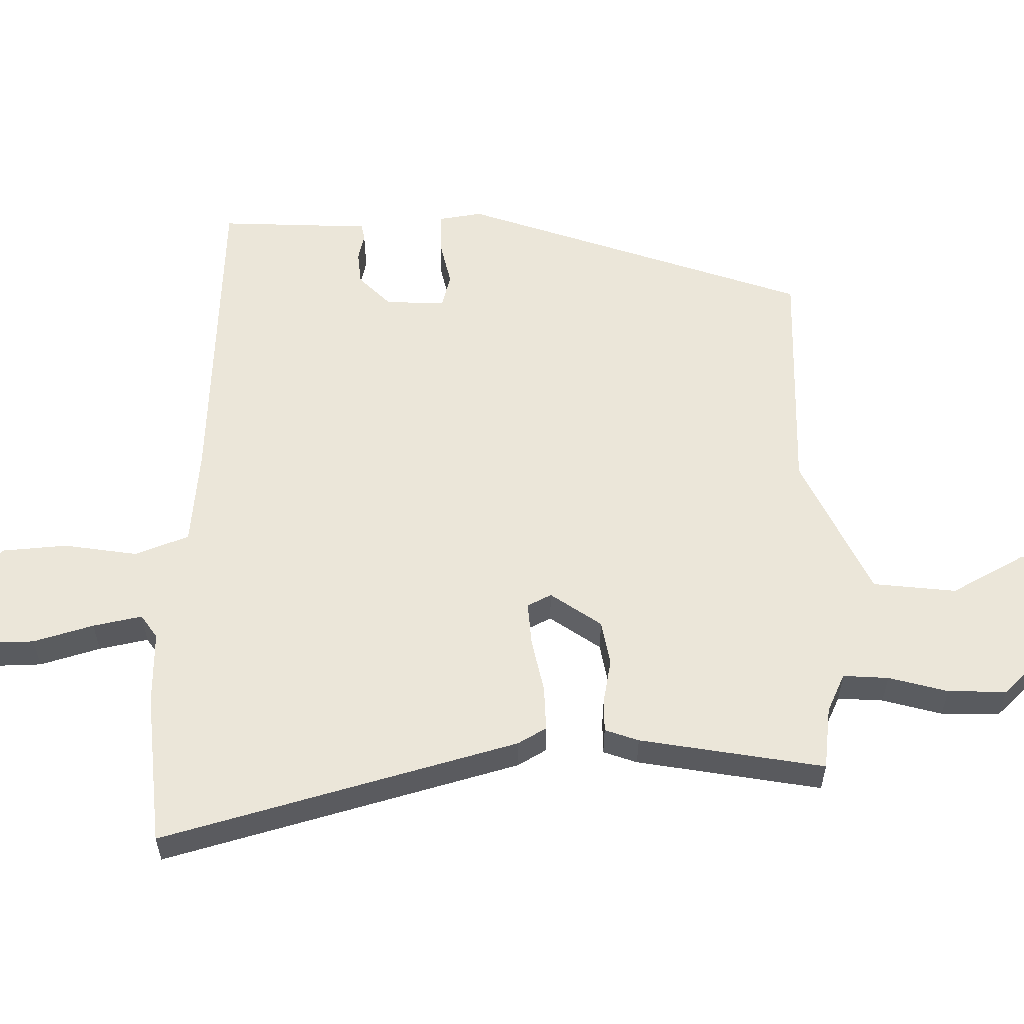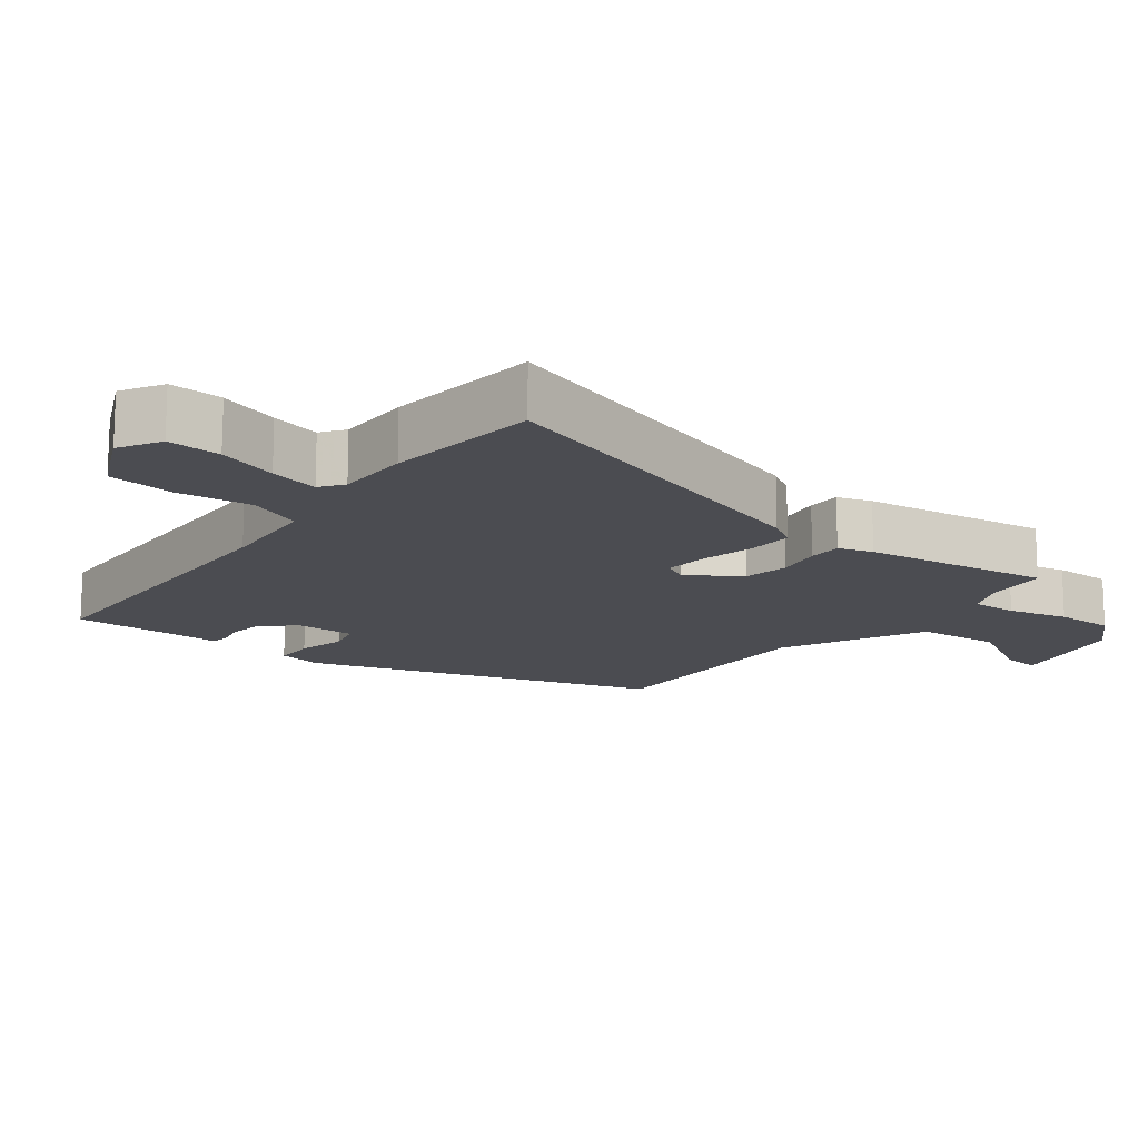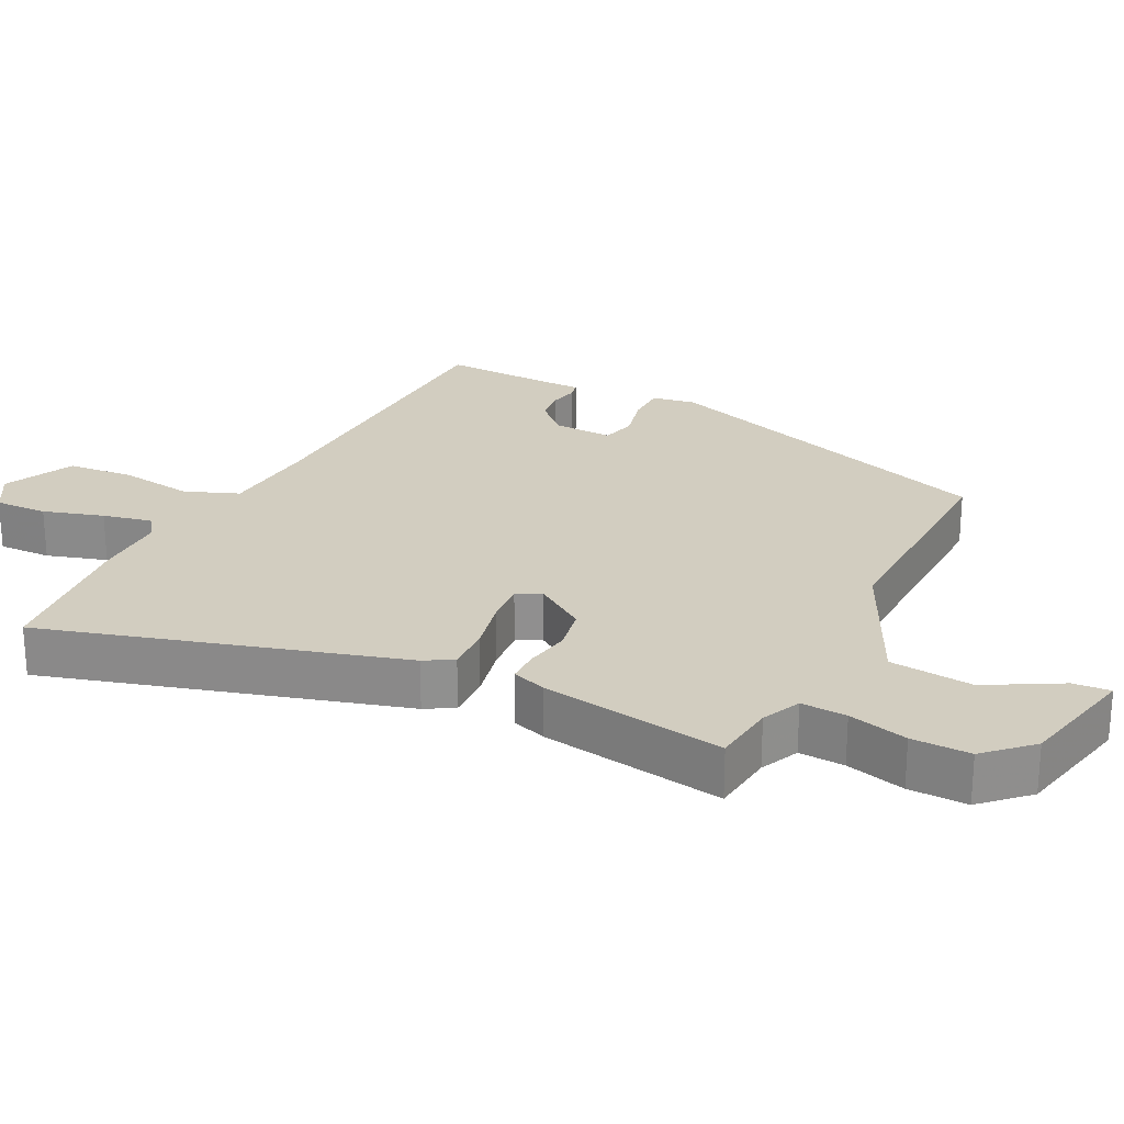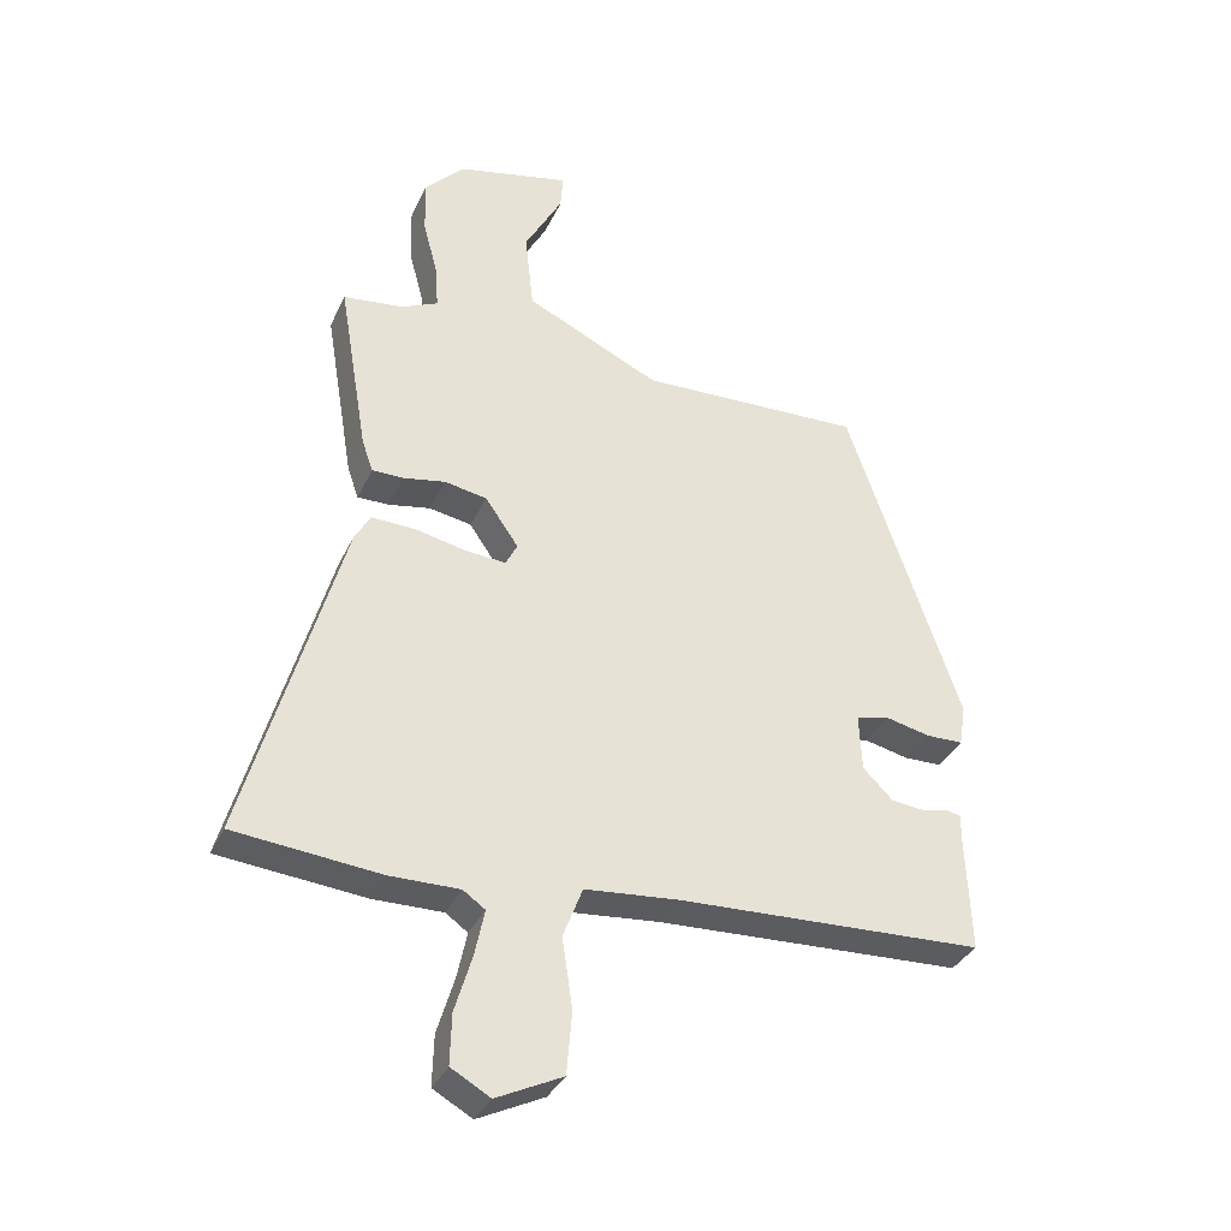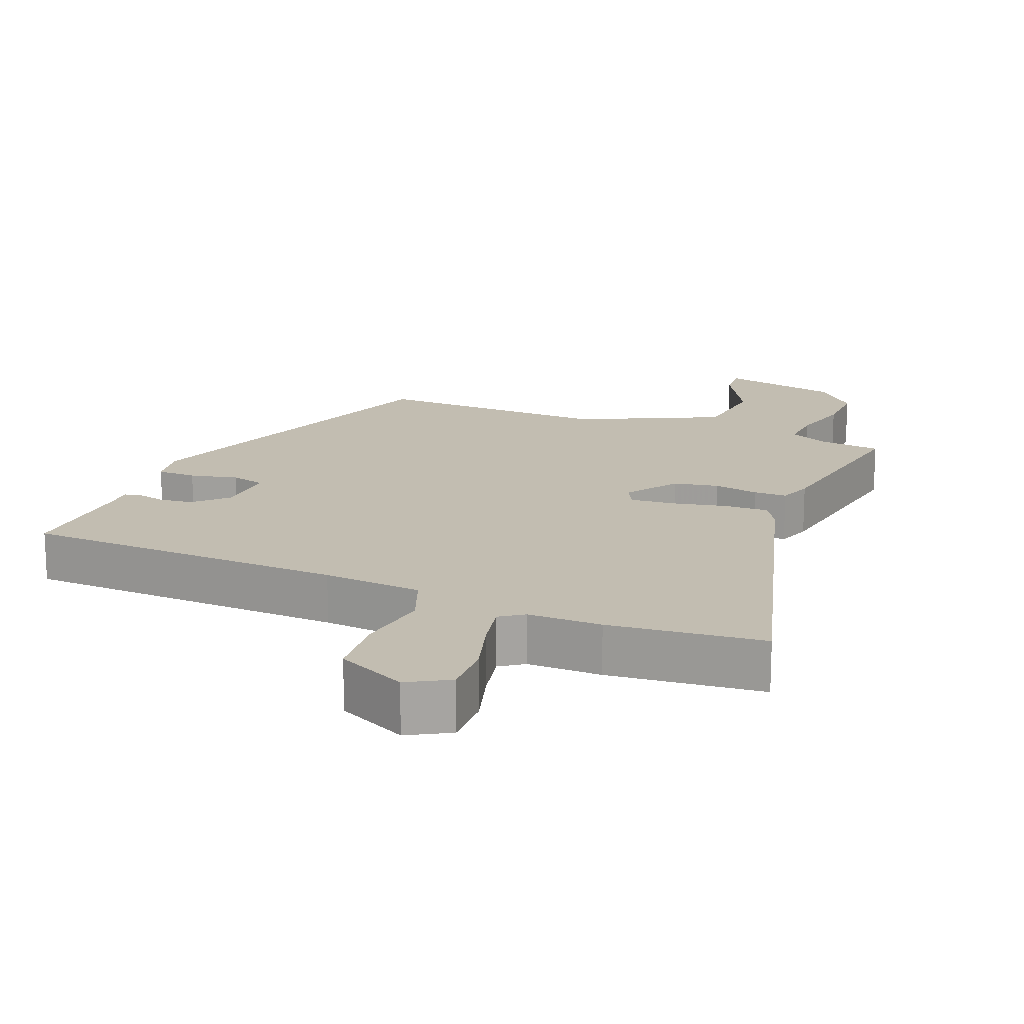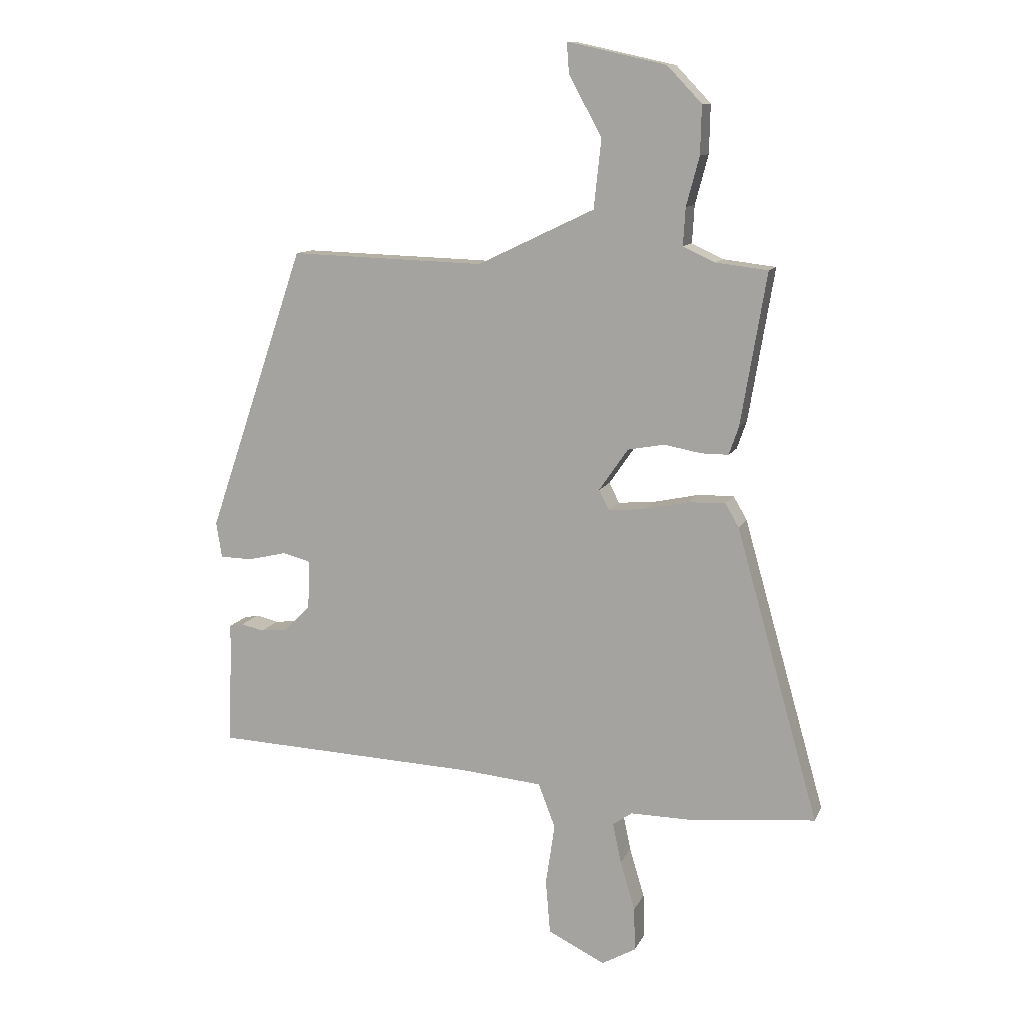
<metadata>
{"format":"obj","ext":"obj","renderer":"f3d","projection":"perspective","resolution":1024,"background":"white","views":[{"elev":57.4,"azim":-90.6,"up":"+Y"},{"elev":-15.4,"azim":-128.5,"up":"+Y"},{"elev":24.7,"azim":-63.7,"up":"+Y"},{"elev":-34.8,"azim":-22.4,"up":"+Z"},{"elev":16.9,"azim":-158.0,"up":"+Y"},{"elev":11.3,"azim":-162.7,"up":"+Z"}]}
</metadata>
<code>
v -0.498 0.07 0.468
v -0.406 0.07 0.479
v -0.35 0.07 0.505
v -0.354 0.07 0.571
v -0.377 0.07 0.657
v -0.379 0.07 0.742
v -0.318 0.07 0.806
v -0.144 0.07 0.845
v -0.148 0.07 0.791
v -0.206 0.07 0.685
v -0.193 0.07 0.564
v 0.013 0.07 0.466
v 0.357 0.07 0.477
v 0.53 0.07 -0.028
v 0.52 0.07 -0.091
v 0.463 0.07 -0.092
v 0.394 0.07 -0.076
v 0.344 0.07 -0.089
v 0.348 0.07 -0.176
v 0.394 0.07 -0.222
v 0.442 0.07 -0.227
v 0.482 0.07 -0.218
v 0.507 0.07 -0.223
v 0.507 0.07 -0.268
v 0.514 0.07 -0.442
v 0.046 0.07 -0.461
v -0.098 0.07 -0.474
v -0.128 0.07 -0.552
v -0.112 0.07 -0.659
v -0.12 0.07 -0.755
v -0.221 0.07 -0.804
v -0.281 0.07 -0.77
v -0.279 0.07 -0.693
v -0.253 0.07 -0.606
v -0.238 0.07 -0.535
v -0.272 0.07 -0.511
v -0.379 0.07 -0.512
v -0.602 0.07 -0.49
v -0.456 0.07 0.025
v -0.432 0.07 0.066
v -0.367 0.07 0.064
v -0.288 0.07 0.047
v -0.225 0.07 0.042
v -0.207 0.07 0.077
v -0.258 0.07 0.151
v -0.323 0.07 0.163
v -0.388 0.07 0.151
v -0.436 0.07 0.151
v -0.453 0.07 0.2
v -0.498 0 0.468
v -0.406 0 0.479
v -0.35 0 0.505
v -0.354 0 0.571
v -0.377 0 0.657
v -0.379 0 0.742
v -0.318 0 0.806
v -0.144 0 0.845
v -0.148 0 0.791
v -0.206 0 0.685
v -0.193 0 0.564
v 0.013 0 0.466
v 0.357 0 0.477
v 0.53 0 -0.028
v 0.52 0 -0.091
v 0.463 0 -0.092
v 0.394 0 -0.076
v 0.344 0 -0.089
v 0.348 0 -0.176
v 0.394 0 -0.222
v 0.442 0 -0.227
v 0.482 0 -0.218
v 0.507 0 -0.223
v 0.507 0 -0.268
v 0.514 0 -0.442
v 0.046 0 -0.461
v -0.098 0 -0.474
v -0.128 0 -0.552
v -0.112 0 -0.659
v -0.12 0 -0.755
v -0.221 0 -0.804
v -0.281 0 -0.77
v -0.279 0 -0.693
v -0.253 0 -0.606
v -0.238 0 -0.535
v -0.272 0 -0.511
v -0.379 0 -0.512
v -0.602 0 -0.49
v -0.456 0 0.025
v -0.432 0 0.066
v -0.367 0 0.064
v -0.288 0 0.047
v -0.225 0 0.042
v -0.207 0 0.077
v -0.258 0 0.151
v -0.323 0 0.163
v -0.388 0 0.151
v -0.436 0 0.151
v -0.453 0 0.2
f 49 1 2
f 48 49 2
f 47 48 2
f 46 47 2
f 45 46 2 3
f 44 45 3 4
f 40 41 42
f 39 40 42
f 38 39 42
f 37 38 42
f 36 37 42
f 35 36 42 43
f 32 33 34
f 31 32 34
f 30 31 34
f 29 30 34
f 28 29 34
f 27 28 34 35
f 24 25 26
f 24 26 27
f 23 24 27
f 22 23 27
f 21 22 27
f 20 21 27 35
f 15 16 17
f 14 15 17
f 13 14 17
f 12 13 17
f 11 12 17 18
f 8 9 10
f 7 8 10
f 6 7 10
f 5 6 10
f 4 5 10
f 44 4 10 11
f 35 43 44
f 20 35 44
f 19 20 44
f 11 18 19 44
f 51 50 98
f 51 98 97
f 51 97 96
f 51 96 95
f 52 51 95 94
f 53 52 94 93
f 91 90 89
f 91 89 88
f 91 88 87
f 91 87 86
f 91 86 85
f 92 91 85 84
f 83 82 81
f 83 81 80
f 83 80 79
f 83 79 78
f 83 78 77
f 84 83 77 76
f 75 74 73
f 76 75 73
f 76 73 72
f 76 72 71
f 76 71 70
f 84 76 70 69
f 66 65 64
f 66 64 63
f 66 63 62
f 66 62 61
f 67 66 61 60
f 59 58 57
f 59 57 56
f 59 56 55
f 59 55 54
f 59 54 53
f 60 59 53 93
f 93 92 84
f 93 84 69
f 93 69 68
f 93 68 67 60
f 1 50 51 2
f 2 51 52 3
f 3 52 53 4
f 4 53 54 5
f 5 54 55 6
f 6 55 56 7
f 7 56 57 8
f 8 57 58 9
f 9 58 59 10
f 10 59 60 11
f 11 60 61 12
f 12 61 62 13
f 13 62 63 14
f 14 63 64 15
f 15 64 65 16
f 16 65 66 17
f 17 66 67 18
f 18 67 68 19
f 19 68 69 20
f 20 69 70 21
f 21 70 71 22
f 22 71 72 23
f 23 72 73 24
f 24 73 74 25
f 25 74 75 26
f 26 75 76 27
f 27 76 77 28
f 28 77 78 29
f 29 78 79 30
f 30 79 80 31
f 31 80 81 32
f 32 81 82 33
f 33 82 83 34
f 34 83 84 35
f 35 84 85 36
f 36 85 86 37
f 37 86 87 38
f 38 87 88 39
f 39 88 89 40
f 40 89 90 41
f 41 90 91 42
f 42 91 92 43
f 43 92 93 44
f 44 93 94 45
f 45 94 95 46
f 46 95 96 47
f 47 96 97 48
f 48 97 98 49
f 49 98 50 1

</code>
